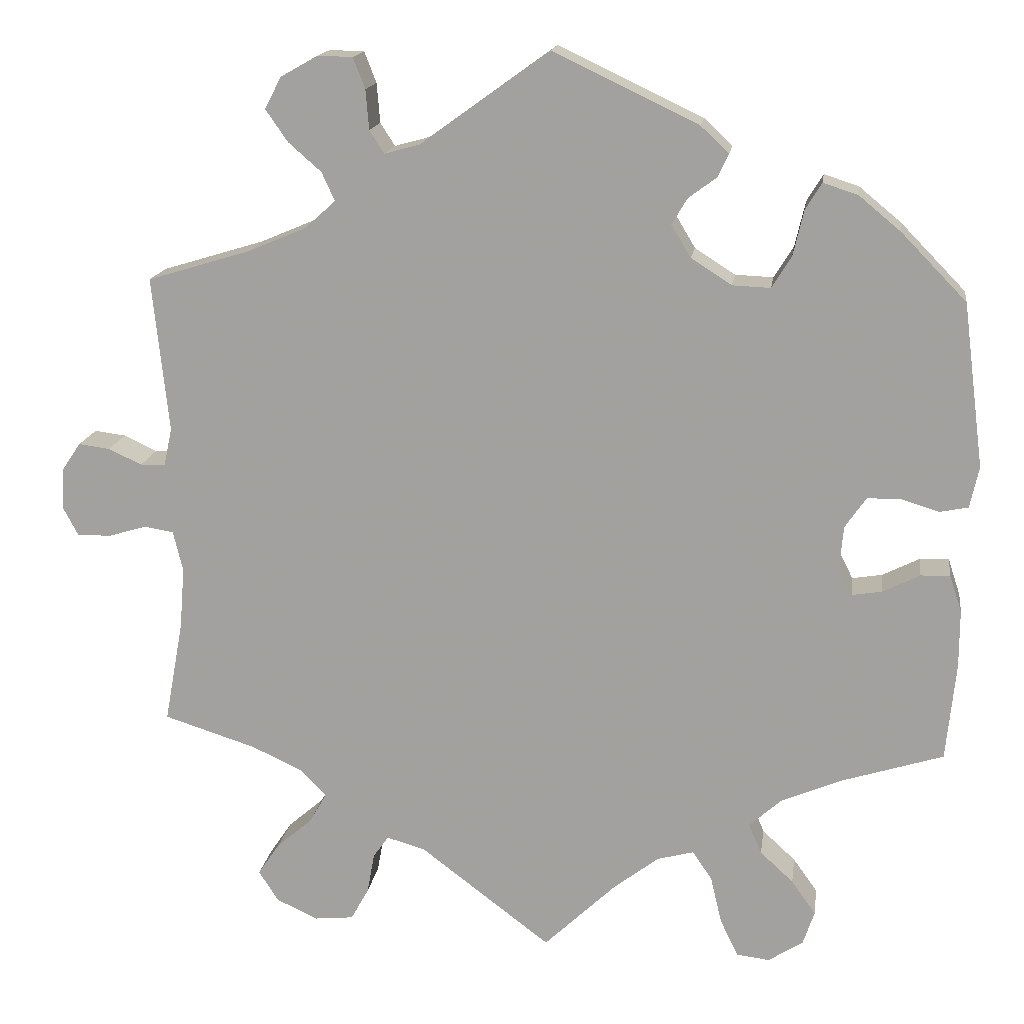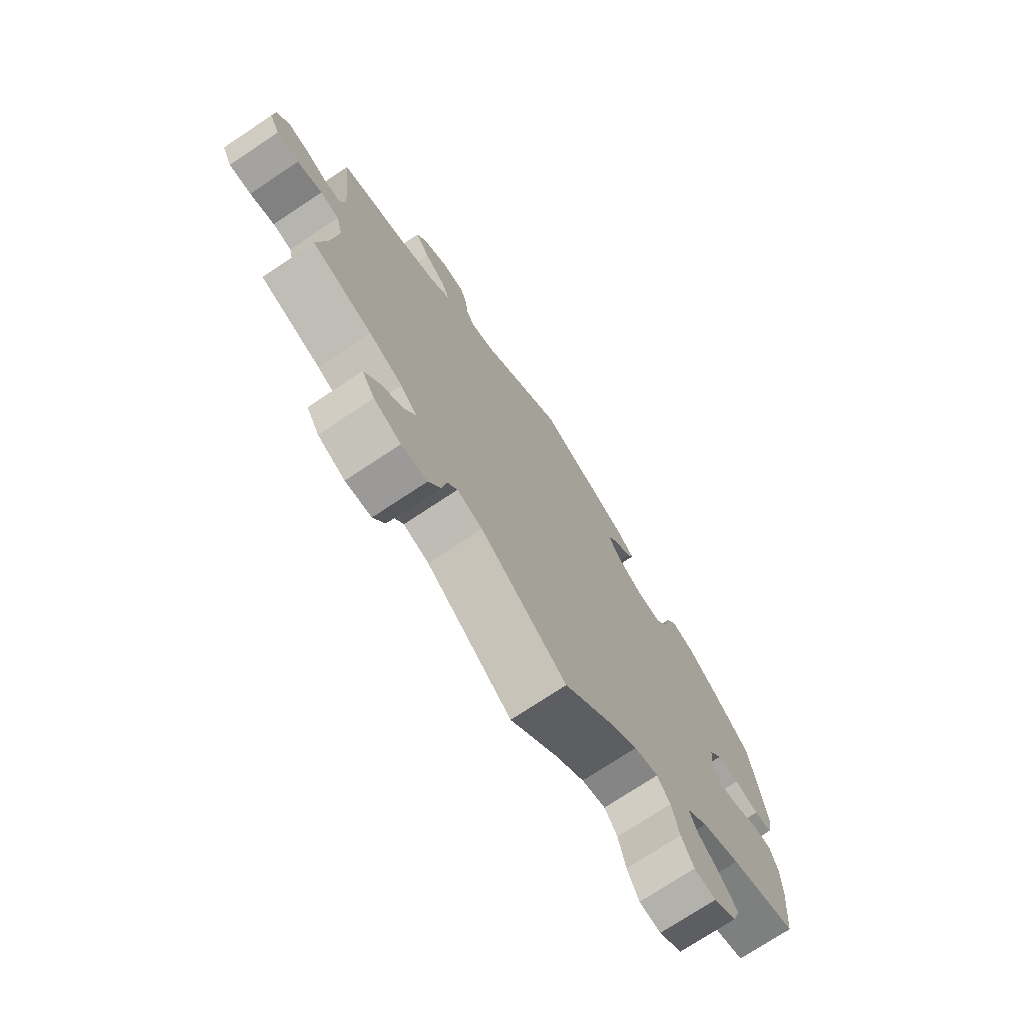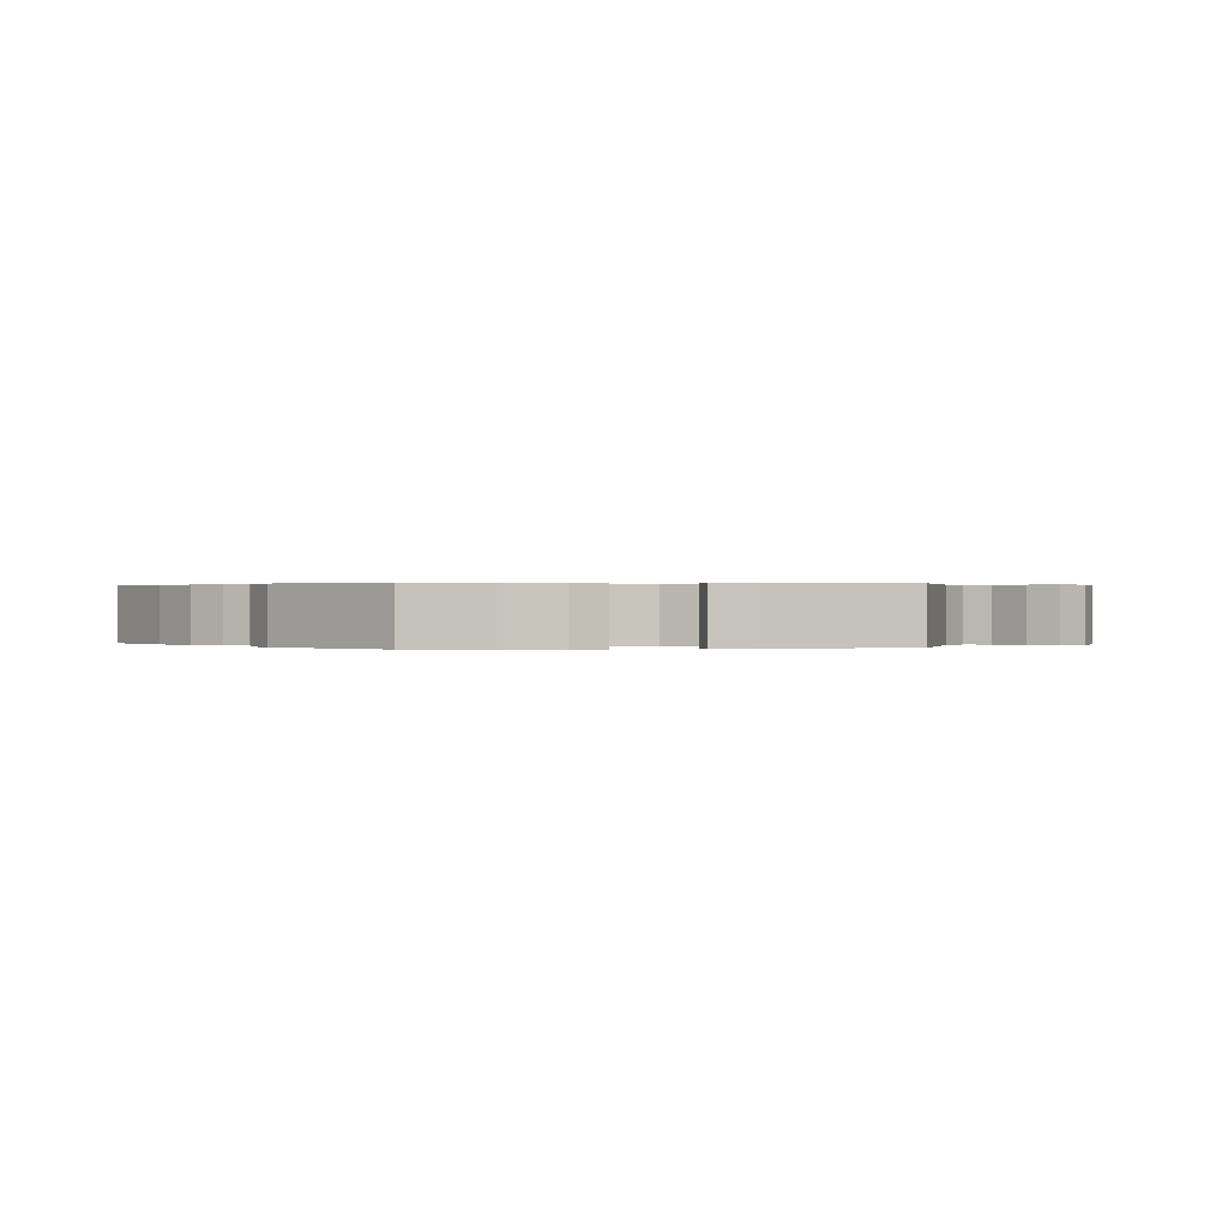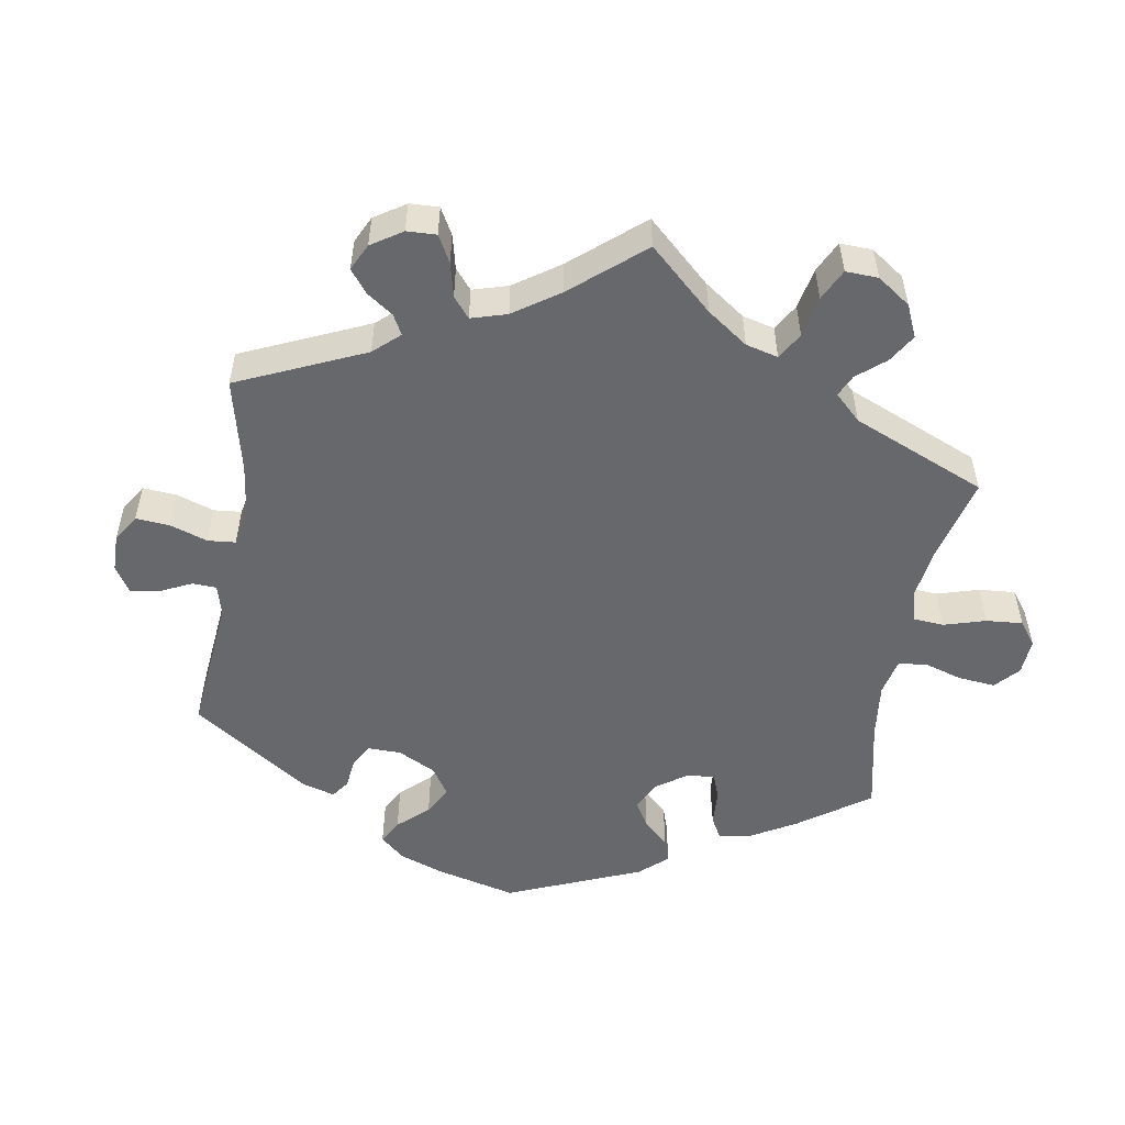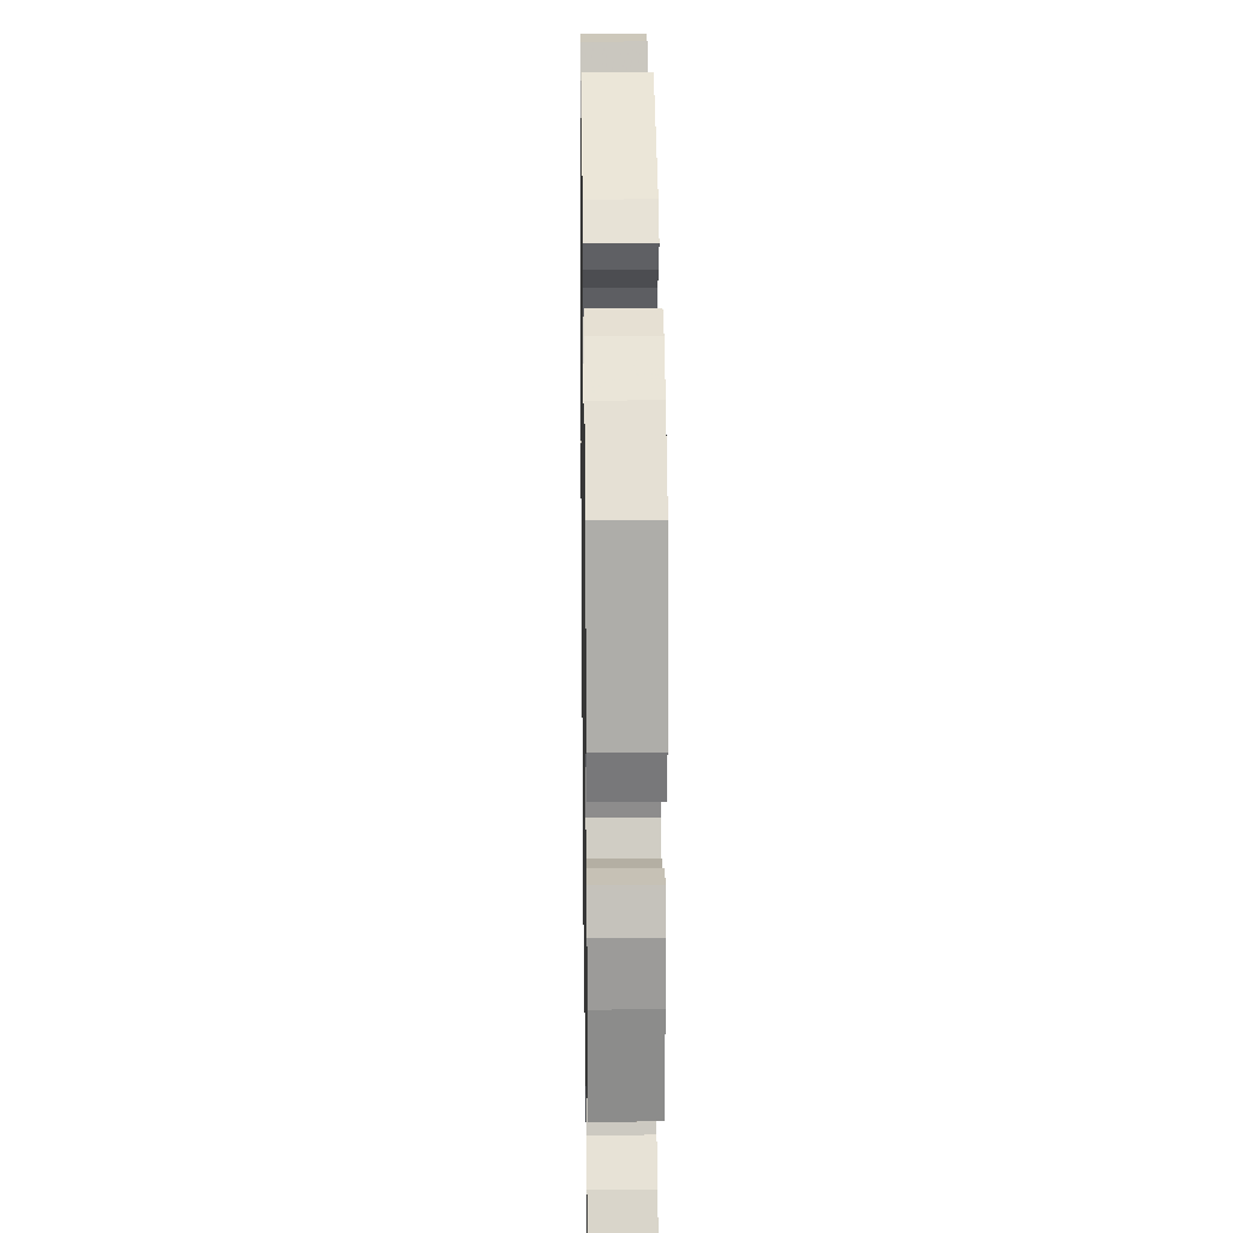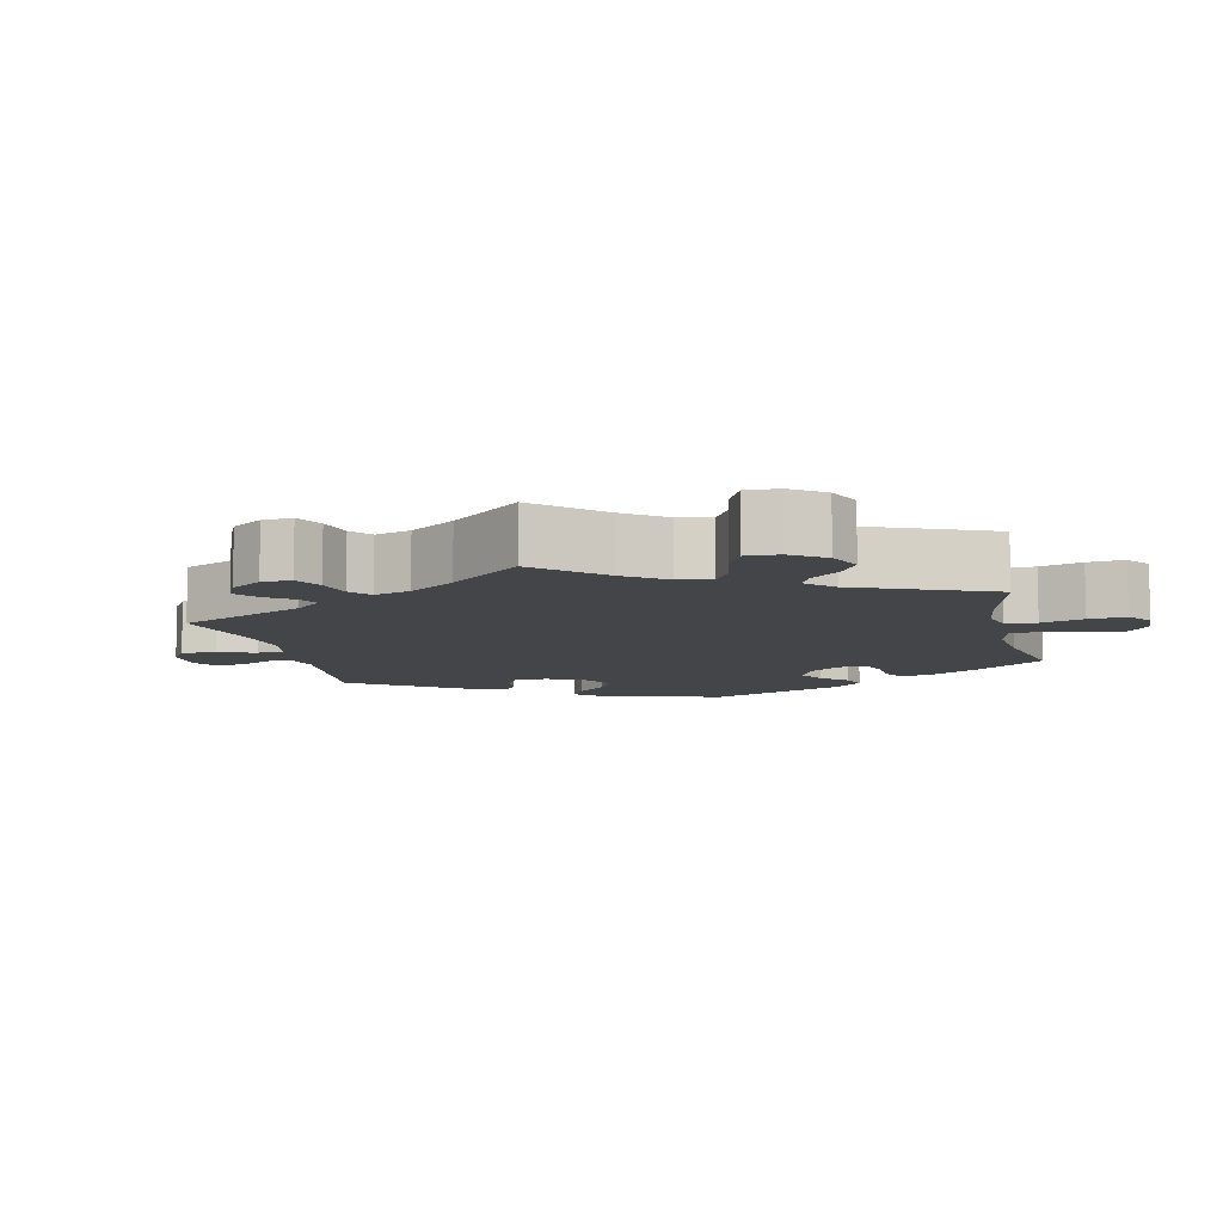
<metadata>
{"format":"obj","ext":"obj","renderer":"f3d","projection":"perspective","resolution":1024,"background":"white","views":[{"elev":16.0,"azim":-171.9,"up":"+Z"},{"elev":-73.9,"azim":123.6,"up":"+Z"},{"elev":0.2,"azim":-40.6,"up":"+Y"},{"elev":-52.3,"azim":110.4,"up":"+Y"},{"elev":20.4,"azim":-90.9,"up":"+Z"},{"elev":-9.1,"azim":133.3,"up":"+Y"}]}
</metadata>
<code>
v 0.387 0.07 -0.325
v 0.324 0.07 -0.354
v 0.292 0.07 -0.387
v 0.313 0.07 -0.424
v 0.357 0.07 -0.462
v 0.384 0.07 -0.502
v 0.36 0.07 -0.54
v 0.309 0.07 -0.564
v 0.26 0.07 -0.559
v 0.238 0.07 -0.519
v 0.229 0.07 -0.469
v 0.21 0.07 -0.442
v 0.162 0.07 -0.456
v 0.001 0.07 -0.578
v -0.088 0.07 -0.493
v -0.144 0.07 -0.45
v -0.189 0.07 -0.438
v -0.213 0.07 -0.473
v -0.227 0.07 -0.532
v -0.249 0.07 -0.578
v -0.29 0.07 -0.583
v -0.333 0.07 -0.555
v -0.347 0.07 -0.513
v -0.317 0.07 -0.471
v -0.276 0.07 -0.433
v -0.26 0.07 -0.396
v -0.3 0.07 -0.36
v -0.373 0.07 -0.329
v -0.5 0.07 -0.289
v -0.512 0.07 -0.168
v -0.512 0.07 -0.097
v -0.497 0.07 -0.052
v -0.461 0.07 -0.053
v -0.415 0.07 -0.076
v -0.378 0.07 -0.082
v -0.361 0.07 -0.048
v -0.366 0.07 0.005
v -0.392 0.07 0.043
v -0.434 0.07 0.043
v -0.48 0.07 0.029
v -0.515 0.07 0.036
v -0.526 0.07 0.087
v -0.5 0.07 0.289
v -0.42 0.07 0.371
v -0.368 0.07 0.414
v -0.325 0.07 0.428
v -0.305 0.07 0.395
v -0.292 0.07 0.339
v -0.268 0.07 0.3
v -0.221 0.07 0.302
v -0.171 0.07 0.334
v -0.147 0.07 0.374
v -0.166 0.07 0.406
v -0.201 0.07 0.432
v -0.214 0.07 0.46
v -0.179 0.07 0.493
v 0 0.07 0.578
v 0.158 0.07 0.464
v 0.202 0.07 0.452
v 0.22 0.07 0.48
v 0.224 0.07 0.529
v 0.239 0.07 0.567
v 0.282 0.07 0.568
v 0.328 0.07 0.542
v 0.348 0.07 0.503
v 0.321 0.07 0.464
v 0.28 0.07 0.428
v 0.264 0.07 0.393
v 0.302 0.07 0.359
v 0.373 0.07 0.329
v 0.501 0.07 0.29
v 0.481 0.07 0.099
v 0.491 0.07 0.052
v 0.522 0.07 0.051
v 0.563 0.07 0.07
v 0.602 0.07 0.075
v 0.625 0.07 0.041
v 0.628 0.07 -0.01
v 0.609 0.07 -0.046
v 0.567 0.07 -0.045
v 0.52 0.07 -0.031
v 0.484 0.07 -0.037
v 0.472 0.07 -0.087
v 0.478 0.07 -0.163
v 0.501 0.07 -0.289
v 0.387 0 -0.325
v 0.324 0 -0.354
v 0.292 0 -0.387
v 0.313 0 -0.424
v 0.357 0 -0.462
v 0.384 0 -0.502
v 0.36 0 -0.54
v 0.309 0 -0.564
v 0.26 0 -0.559
v 0.238 0 -0.519
v 0.229 0 -0.469
v 0.21 0 -0.442
v 0.162 0 -0.456
v 0.001 0 -0.578
v -0.088 0 -0.493
v -0.144 0 -0.45
v -0.189 0 -0.438
v -0.213 0 -0.473
v -0.227 0 -0.532
v -0.249 0 -0.578
v -0.29 0 -0.583
v -0.333 0 -0.555
v -0.347 0 -0.513
v -0.317 0 -0.471
v -0.276 0 -0.433
v -0.26 0 -0.396
v -0.3 0 -0.36
v -0.373 0 -0.329
v -0.5 0 -0.289
v -0.512 0 -0.168
v -0.512 0 -0.097
v -0.497 0 -0.052
v -0.461 0 -0.053
v -0.415 0 -0.076
v -0.378 0 -0.082
v -0.361 0 -0.048
v -0.366 0 0.005
v -0.392 0 0.043
v -0.434 0 0.043
v -0.48 0 0.029
v -0.515 0 0.036
v -0.526 0 0.087
v -0.5 0 0.289
v -0.42 0 0.371
v -0.368 0 0.414
v -0.325 0 0.428
v -0.305 0 0.395
v -0.292 0 0.339
v -0.268 0 0.3
v -0.221 0 0.302
v -0.171 0 0.334
v -0.147 0 0.374
v -0.166 0 0.406
v -0.201 0 0.432
v -0.214 0 0.46
v -0.179 0 0.493
v 0 0 0.578
v 0.158 0 0.464
v 0.202 0 0.452
v 0.22 0 0.48
v 0.224 0 0.529
v 0.239 0 0.567
v 0.282 0 0.568
v 0.328 0 0.542
v 0.348 0 0.503
v 0.321 0 0.464
v 0.28 0 0.428
v 0.264 0 0.393
v 0.302 0 0.359
v 0.373 0 0.329
v 0.501 0 0.29
v 0.481 0 0.099
v 0.491 0 0.052
v 0.522 0 0.051
v 0.563 0 0.07
v 0.602 0 0.075
v 0.625 0 0.041
v 0.628 0 -0.01
v 0.609 0 -0.046
v 0.567 0 -0.045
v 0.52 0 -0.031
v 0.484 0 -0.037
v 0.472 0 -0.087
v 0.478 0 -0.163
v 0.501 0 -0.289
f 84 85 1
f 83 84 1 2
f 82 83 2 3
f 78 79 80 81
f 78 81 82
f 77 78 82
f 74 75 76 77
f 73 74 77 82
f 72 73 82 3
f 70 71 72 3
f 64 65 66 67
f 64 67 68
f 63 64 68
f 60 61 62 63
f 59 60 63 68
f 58 59 68
f 55 56 57 58
f 53 54 55 58
f 52 53 58 68
f 51 52 68 69
f 45 46 47 48
f 45 48 49
f 44 45 49
f 43 44 49
f 42 43 49 50
f 39 40 41 42
f 38 39 42 50
f 31 32 33 34
f 31 34 35
f 28 29 30 31
f 27 28 31 35
f 26 27 35 36
f 22 23 24 25
f 20 21 22 25
f 18 19 20 25
f 17 18 25 26
f 16 17 26 36
f 13 14 15
f 12 13 15 16
f 8 9 10 11
f 8 11 12
f 7 8 12
f 4 5 6 7
f 3 4 7 12
f 37 38 50 51
f 37 51 69 70
f 16 36 37 70
f 3 12 16 70
f 86 170 169
f 87 86 169 168
f 88 87 168 167
f 166 165 164 163
f 167 166 163
f 167 163 162
f 162 161 160 159
f 167 162 159 158
f 88 167 158 157
f 88 157 156 155
f 152 151 150 149
f 153 152 149
f 153 149 148
f 148 147 146 145
f 153 148 145 144
f 153 144 143
f 143 142 141 140
f 143 140 139 138
f 153 143 138 137
f 154 153 137 136
f 133 132 131 130
f 134 133 130
f 134 130 129
f 134 129 128
f 135 134 128 127
f 127 126 125 124
f 135 127 124 123
f 119 118 117 116
f 120 119 116
f 116 115 114 113
f 120 116 113 112
f 121 120 112 111
f 110 109 108 107
f 110 107 106 105
f 110 105 104 103
f 111 110 103 102
f 121 111 102 101
f 100 99 98
f 101 100 98 97
f 96 95 94 93
f 97 96 93
f 97 93 92
f 92 91 90 89
f 97 92 89 88
f 136 135 123 122
f 155 154 136 122
f 155 122 121 101
f 155 101 97 88
f 1 86 87 2
f 2 87 88 3
f 3 88 89 4
f 4 89 90 5
f 5 90 91 6
f 6 91 92 7
f 7 92 93 8
f 8 93 94 9
f 9 94 95 10
f 10 95 96 11
f 11 96 97 12
f 12 97 98 13
f 13 98 99 14
f 14 99 100 15
f 15 100 101 16
f 16 101 102 17
f 17 102 103 18
f 18 103 104 19
f 19 104 105 20
f 20 105 106 21
f 21 106 107 22
f 22 107 108 23
f 23 108 109 24
f 24 109 110 25
f 25 110 111 26
f 26 111 112 27
f 27 112 113 28
f 28 113 114 29
f 29 114 115 30
f 30 115 116 31
f 31 116 117 32
f 32 117 118 33
f 33 118 119 34
f 34 119 120 35
f 35 120 121 36
f 36 121 122 37
f 37 122 123 38
f 38 123 124 39
f 39 124 125 40
f 40 125 126 41
f 41 126 127 42
f 42 127 128 43
f 43 128 129 44
f 44 129 130 45
f 45 130 131 46
f 46 131 132 47
f 47 132 133 48
f 48 133 134 49
f 49 134 135 50
f 50 135 136 51
f 51 136 137 52
f 52 137 138 53
f 53 138 139 54
f 54 139 140 55
f 55 140 141 56
f 56 141 142 57
f 57 142 143 58
f 58 143 144 59
f 59 144 145 60
f 60 145 146 61
f 61 146 147 62
f 62 147 148 63
f 63 148 149 64
f 64 149 150 65
f 65 150 151 66
f 66 151 152 67
f 67 152 153 68
f 68 153 154 69
f 69 154 155 70
f 70 155 156 71
f 71 156 157 72
f 72 157 158 73
f 73 158 159 74
f 74 159 160 75
f 75 160 161 76
f 76 161 162 77
f 77 162 163 78
f 78 163 164 79
f 79 164 165 80
f 80 165 166 81
f 81 166 167 82
f 82 167 168 83
f 83 168 169 84
f 84 169 170 85
f 85 170 86 1

</code>
